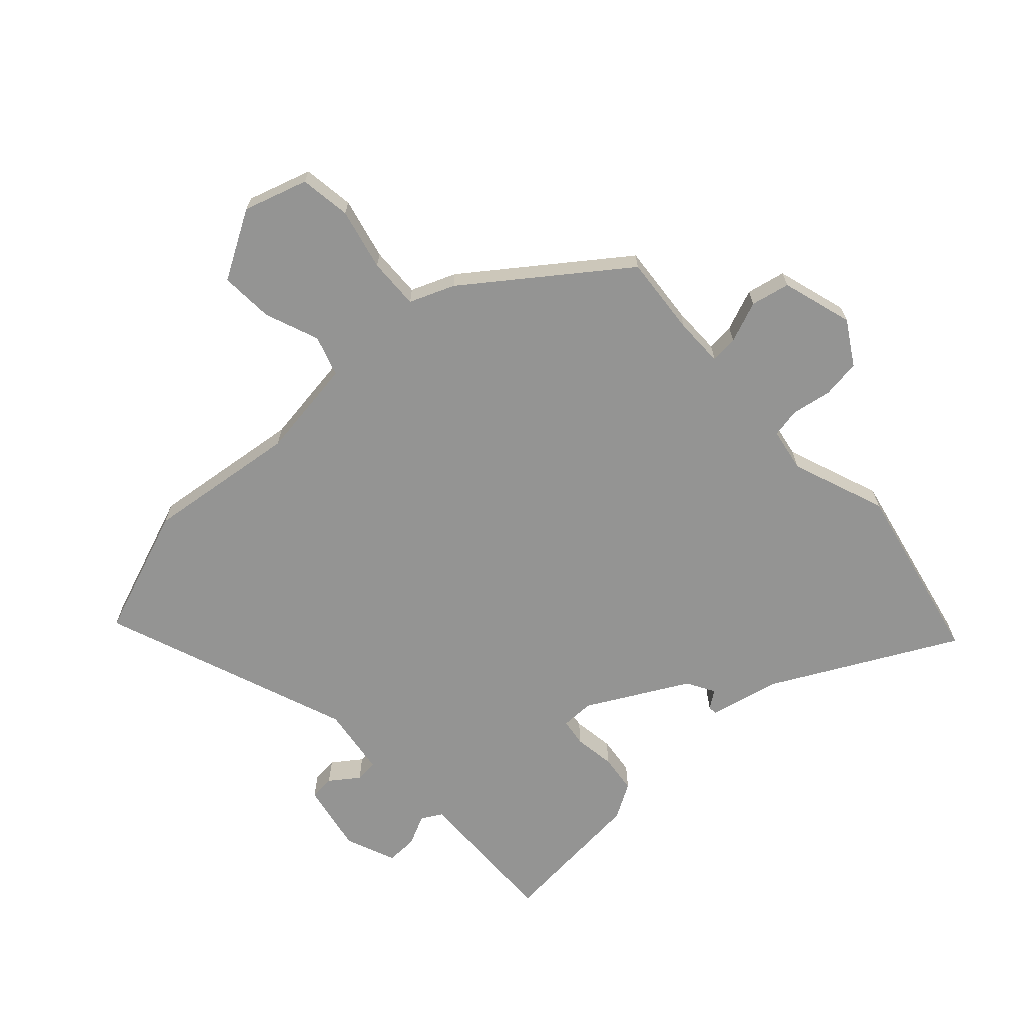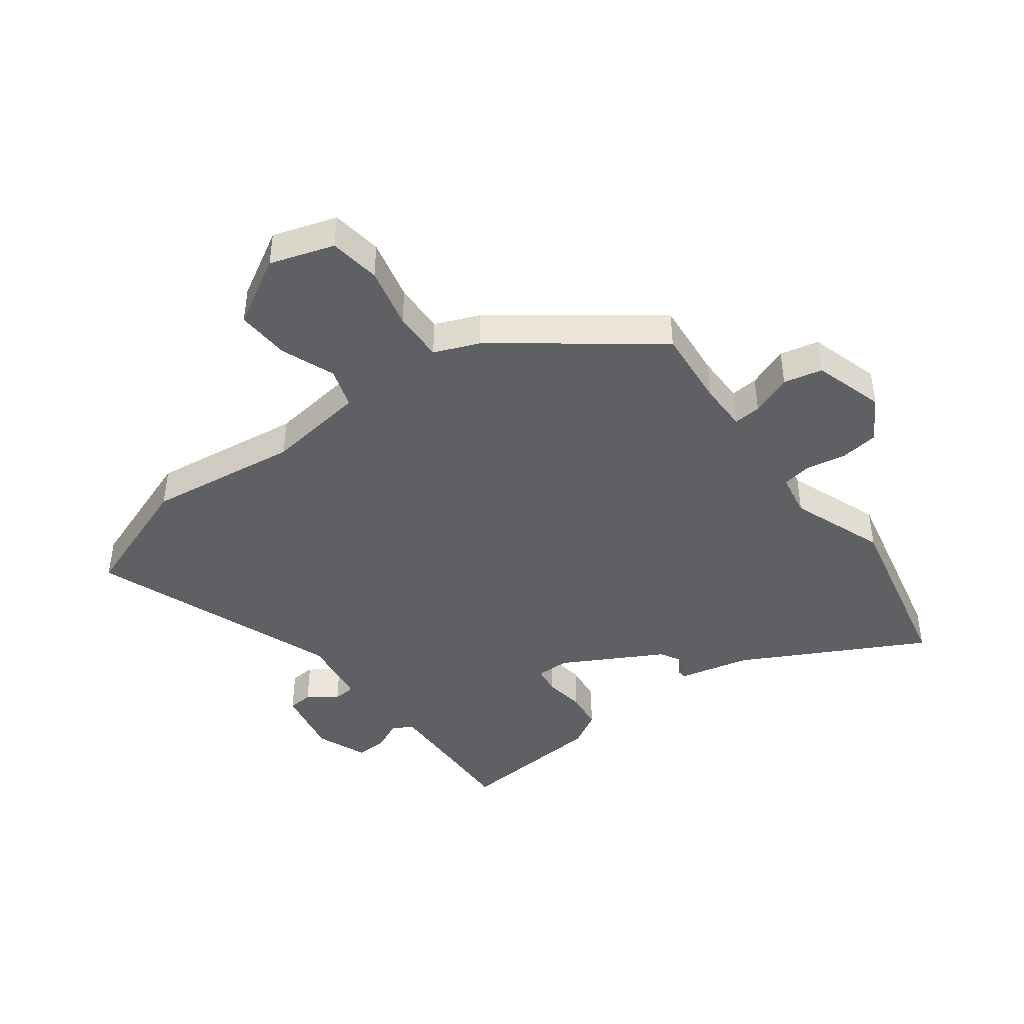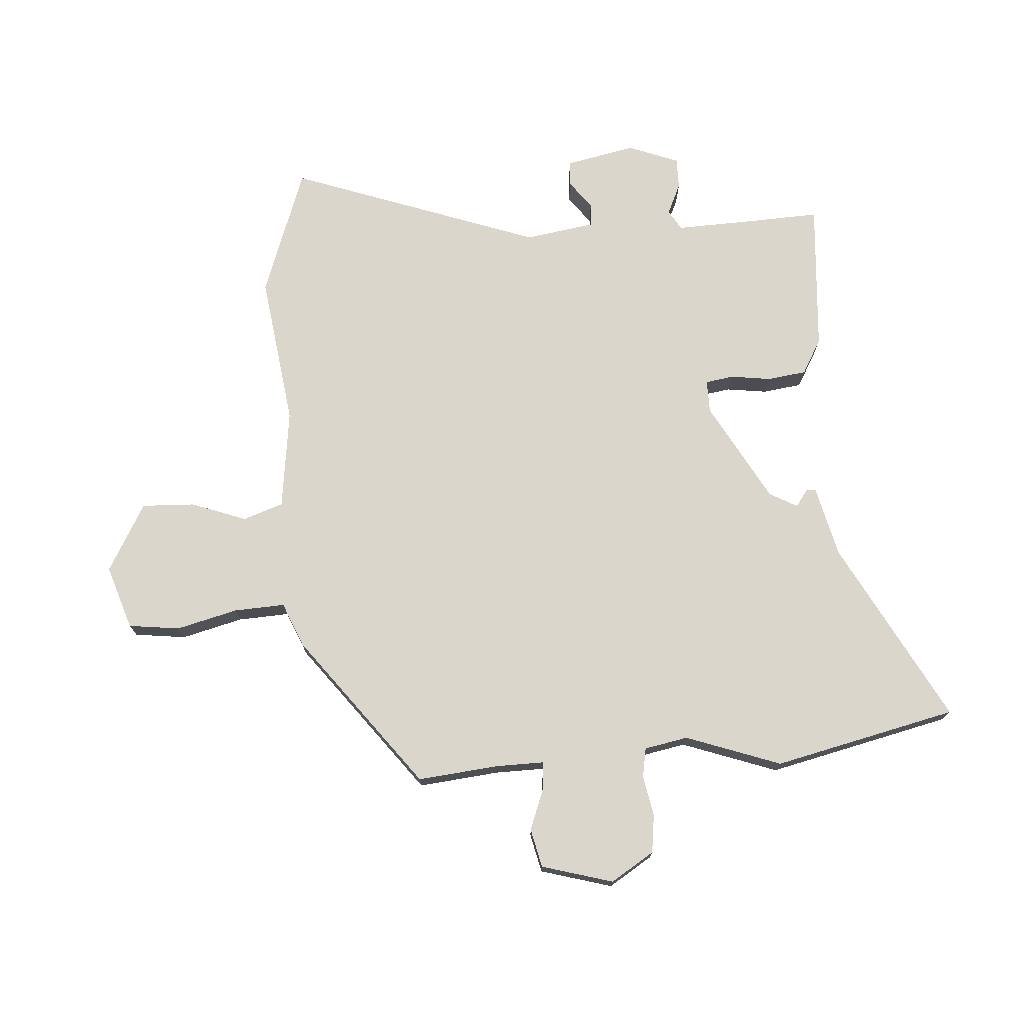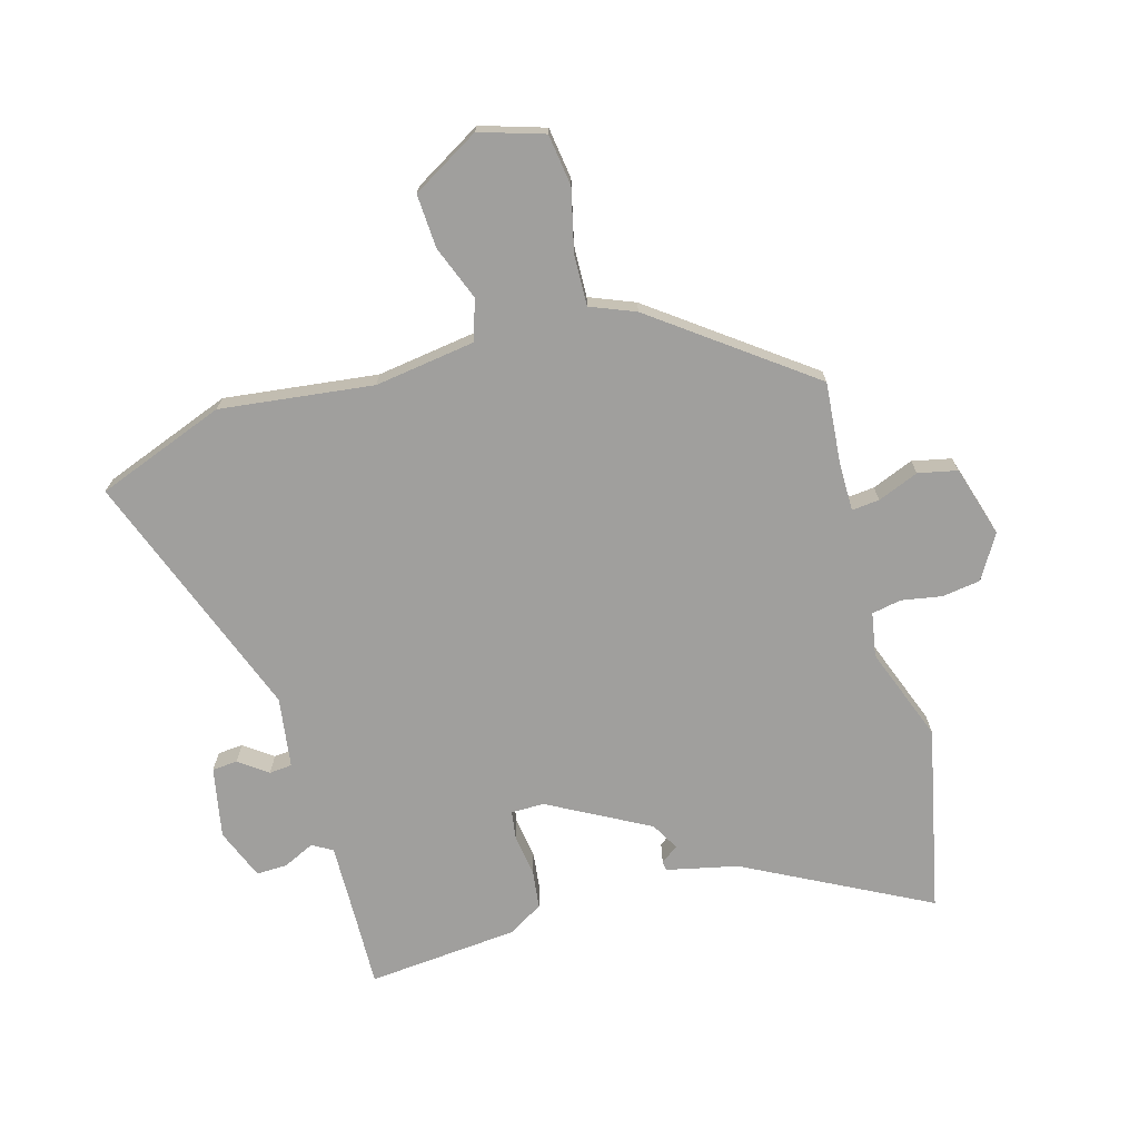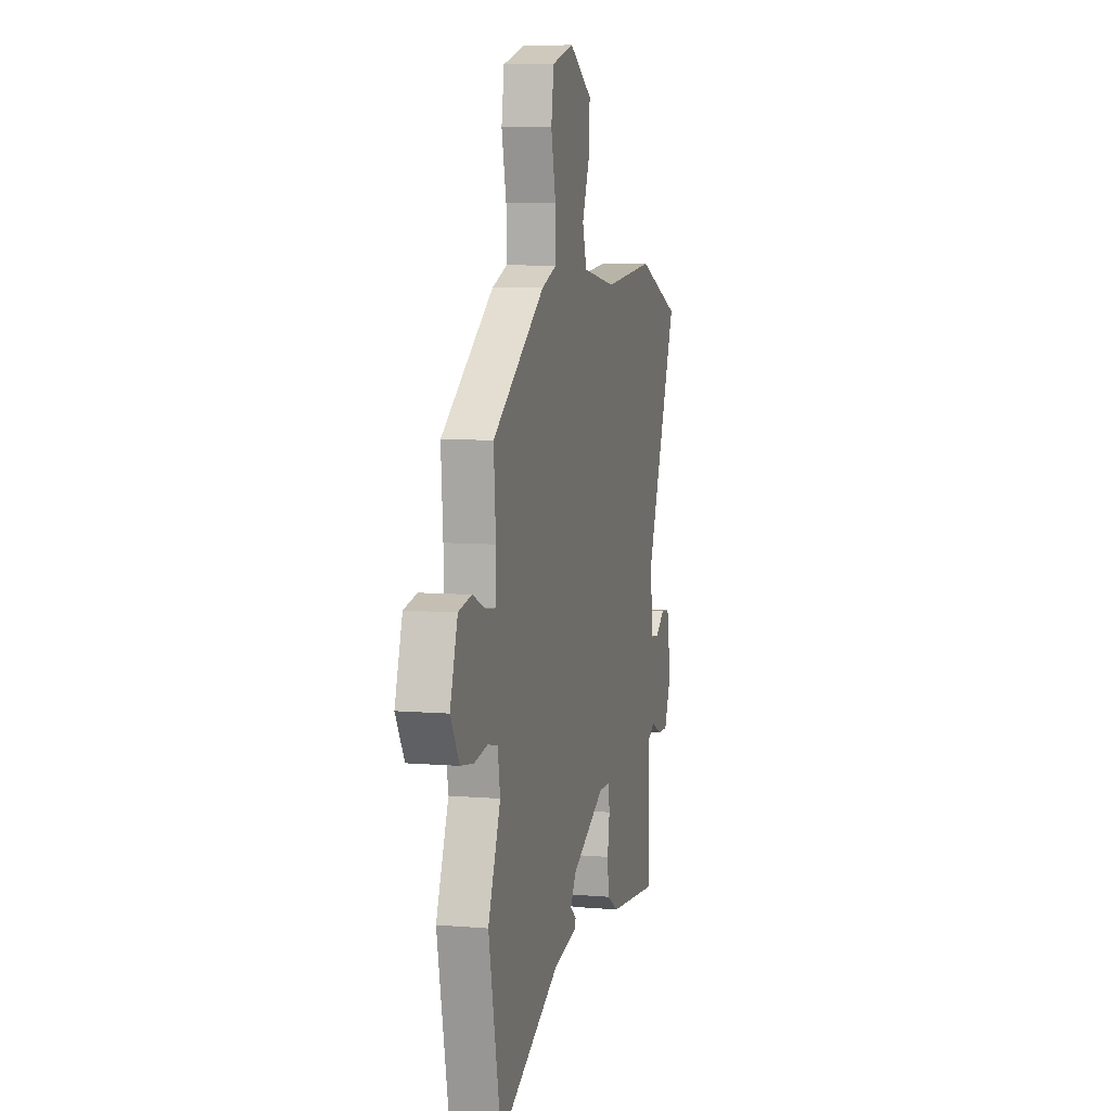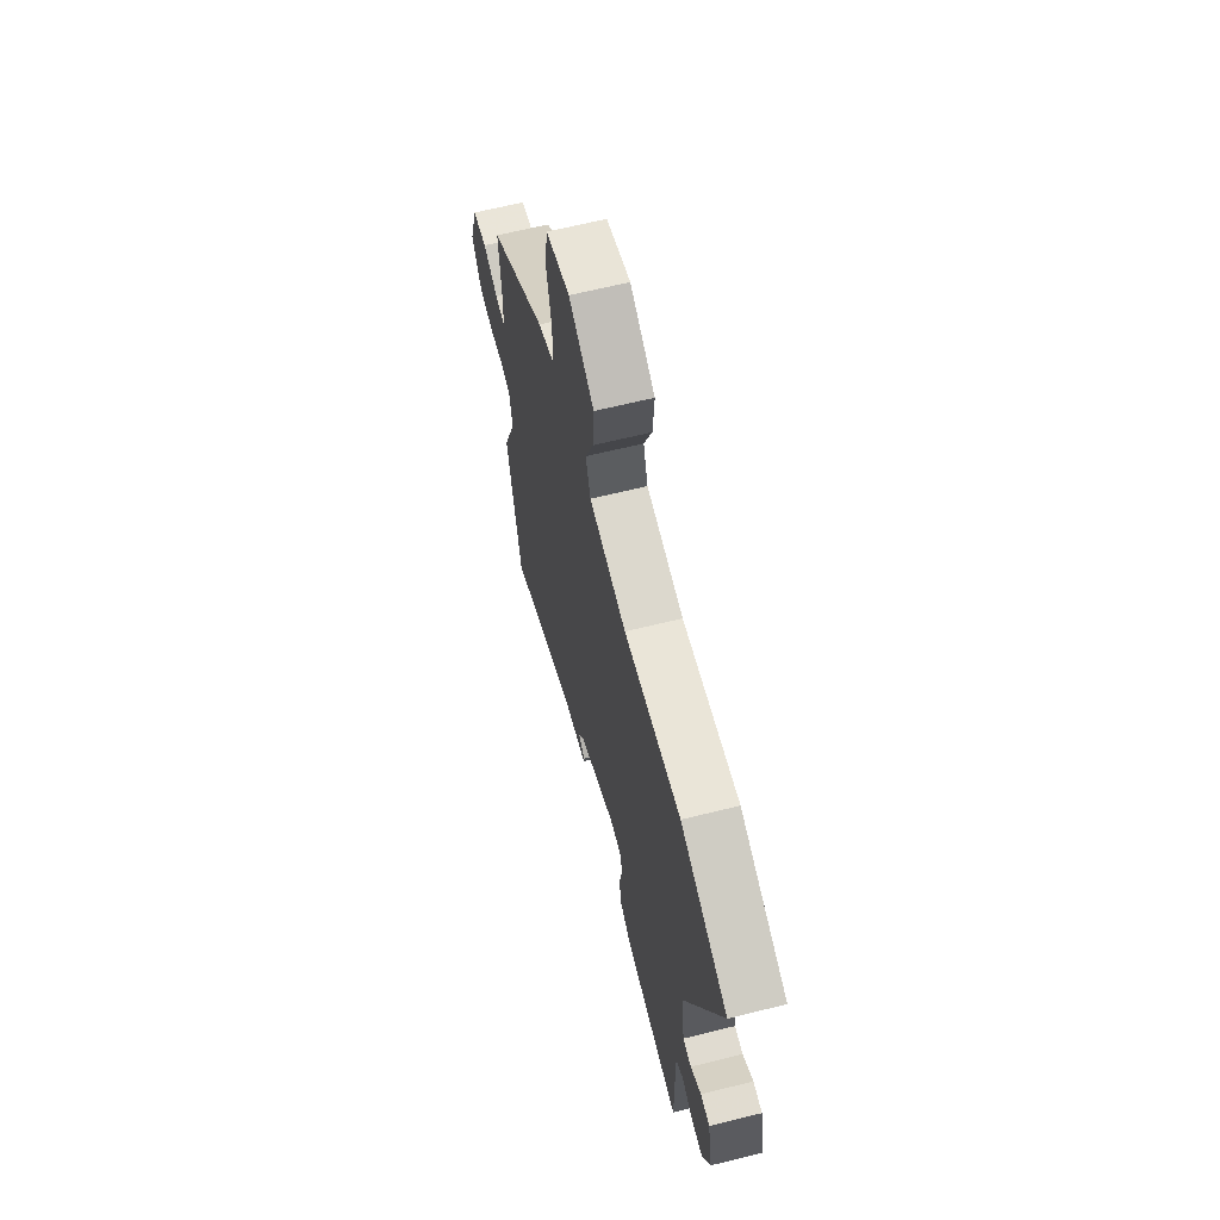
<metadata>
{"format":"obj","ext":"obj","renderer":"f3d","projection":"perspective","resolution":1024,"background":"white","views":[{"elev":-67.0,"azim":41.9,"up":"+Y"},{"elev":-43.0,"azim":35.7,"up":"+Y"},{"elev":73.9,"azim":84.5,"up":"+Y"},{"elev":-71.4,"azim":15.1,"up":"+Y"},{"elev":7.2,"azim":103.7,"up":"+Z"},{"elev":64.4,"azim":-104.1,"up":"+Z"}]}
</metadata>
<code>
v 0.539 0.07 -0.309
v 0.477 0.07 -0.616
v 0.171 0.07 -0.462
v 0.052 0.07 -0.437
v 0.05 0.07 -0.422
v 0.079 0.07 -0.4
v 0.052 0.07 -0.354
v -0.116 0.07 -0.266
v -0.171 0.07 -0.267
v -0.177 0.07 -0.314
v -0.166 0.07 -0.382
v -0.173 0.07 -0.447
v -0.231 0.07 -0.482
v -0.482 0.07 -0.507
v -0.48 0.07 -0.383
v -0.479 0.07 -0.256
v -0.513 0.07 -0.237
v -0.564 0.07 -0.262
v -0.616 0.07 -0.264
v -0.651 0.07 -0.18
v -0.63 0.07 -0.063
v -0.588 0.07 -0.059
v -0.54 0.07 -0.093
v -0.502 0.07 -0.089
v -0.487 0.07 0.028
v -0.648 0.07 0.442
v -0.435 0.07 0.525
v -0.18 0.07 0.497
v -0.013 0.07 0.523
v 0.008 0.07 0.591
v -0.028 0.07 0.681
v -0.034 0.07 0.77
v 0.078 0.07 0.837
v 0.185 0.07 0.805
v 0.198 0.07 0.72
v 0.175 0.07 0.617
v 0.173 0.07 0.532
v 0.248 0.07 0.503
v 0.506 0.07 0.317
v 0.496 0.07 0.183
v 0.497 0.07 0.101
v 0.543 0.07 0.106
v 0.611 0.07 0.134
v 0.676 0.07 0.121
v 0.713 0.07 0.003
v 0.67 0.07 -0.07
v 0.606 0.07 -0.08
v 0.539 0.07 -0.069
v 0.49 0.07 -0.079
v 0.478 0.07 -0.152
v 0.539 0 -0.309
v 0.477 0 -0.616
v 0.171 0 -0.462
v 0.052 0 -0.437
v 0.05 0 -0.422
v 0.079 0 -0.4
v 0.052 0 -0.354
v -0.116 0 -0.266
v -0.171 0 -0.267
v -0.177 0 -0.314
v -0.166 0 -0.382
v -0.173 0 -0.447
v -0.231 0 -0.482
v -0.482 0 -0.507
v -0.48 0 -0.383
v -0.479 0 -0.256
v -0.513 0 -0.237
v -0.564 0 -0.262
v -0.616 0 -0.264
v -0.651 0 -0.18
v -0.63 0 -0.063
v -0.588 0 -0.059
v -0.54 0 -0.093
v -0.502 0 -0.089
v -0.487 0 0.028
v -0.648 0 0.442
v -0.435 0 0.525
v -0.18 0 0.497
v -0.013 0 0.523
v 0.008 0 0.591
v -0.028 0 0.681
v -0.034 0 0.77
v 0.078 0 0.837
v 0.185 0 0.805
v 0.198 0 0.72
v 0.175 0 0.617
v 0.173 0 0.532
v 0.248 0 0.503
v 0.506 0 0.317
v 0.496 0 0.183
v 0.497 0 0.101
v 0.543 0 0.106
v 0.611 0 0.134
v 0.676 0 0.121
v 0.713 0 0.003
v 0.67 0 -0.07
v 0.606 0 -0.08
v 0.539 0 -0.069
v 0.49 0 -0.079
v 0.478 0 -0.152
f 45 46 47 48
f 45 48 49
f 42 43 44 45
f 41 42 45 49
f 40 41 49 50
f 37 38 39 40
f 33 34 35 36
f 33 36 37
f 30 31 32 33
f 30 33 37
f 29 30 37 40
f 25 26 27 28
f 24 25 28 29
f 20 21 22 23
f 20 23 24
f 17 18 19 20
f 17 20 24
f 16 17 24 29
f 12 13 14 15
f 10 11 12 15
f 9 10 15 16
f 8 9 16 29
f 3 4 5 6
f 3 6 7
f 50 1 2 3
f 50 3 7
f 29 40 50
f 7 8 29 50
f 98 97 96 95
f 99 98 95
f 95 94 93 92
f 99 95 92 91
f 100 99 91 90
f 90 89 88 87
f 86 85 84 83
f 87 86 83
f 83 82 81 80
f 87 83 80
f 90 87 80 79
f 78 77 76 75
f 79 78 75 74
f 73 72 71 70
f 74 73 70
f 70 69 68 67
f 74 70 67
f 79 74 67 66
f 65 64 63 62
f 65 62 61 60
f 66 65 60 59
f 79 66 59 58
f 56 55 54 53
f 57 56 53
f 53 52 51 100
f 57 53 100
f 100 90 79
f 100 79 58 57
f 1 51 52 2
f 2 52 53 3
f 3 53 54 4
f 4 54 55 5
f 5 55 56 6
f 6 56 57 7
f 7 57 58 8
f 8 58 59 9
f 9 59 60 10
f 10 60 61 11
f 11 61 62 12
f 12 62 63 13
f 13 63 64 14
f 14 64 65 15
f 15 65 66 16
f 16 66 67 17
f 17 67 68 18
f 18 68 69 19
f 19 69 70 20
f 20 70 71 21
f 21 71 72 22
f 22 72 73 23
f 23 73 74 24
f 24 74 75 25
f 25 75 76 26
f 26 76 77 27
f 27 77 78 28
f 28 78 79 29
f 29 79 80 30
f 30 80 81 31
f 31 81 82 32
f 32 82 83 33
f 33 83 84 34
f 34 84 85 35
f 35 85 86 36
f 36 86 87 37
f 37 87 88 38
f 38 88 89 39
f 39 89 90 40
f 40 90 91 41
f 41 91 92 42
f 42 92 93 43
f 43 93 94 44
f 44 94 95 45
f 45 95 96 46
f 46 96 97 47
f 47 97 98 48
f 48 98 99 49
f 49 99 100 50
f 50 100 51 1

</code>
